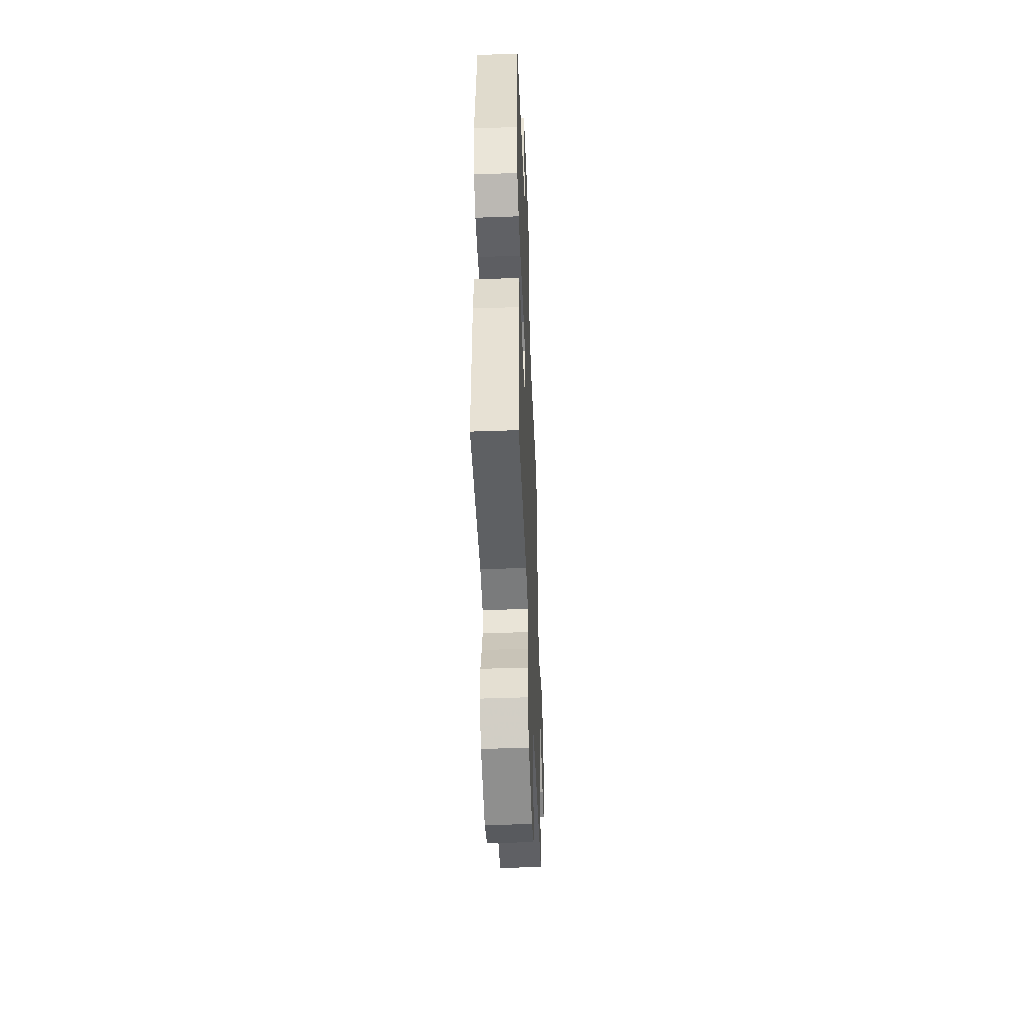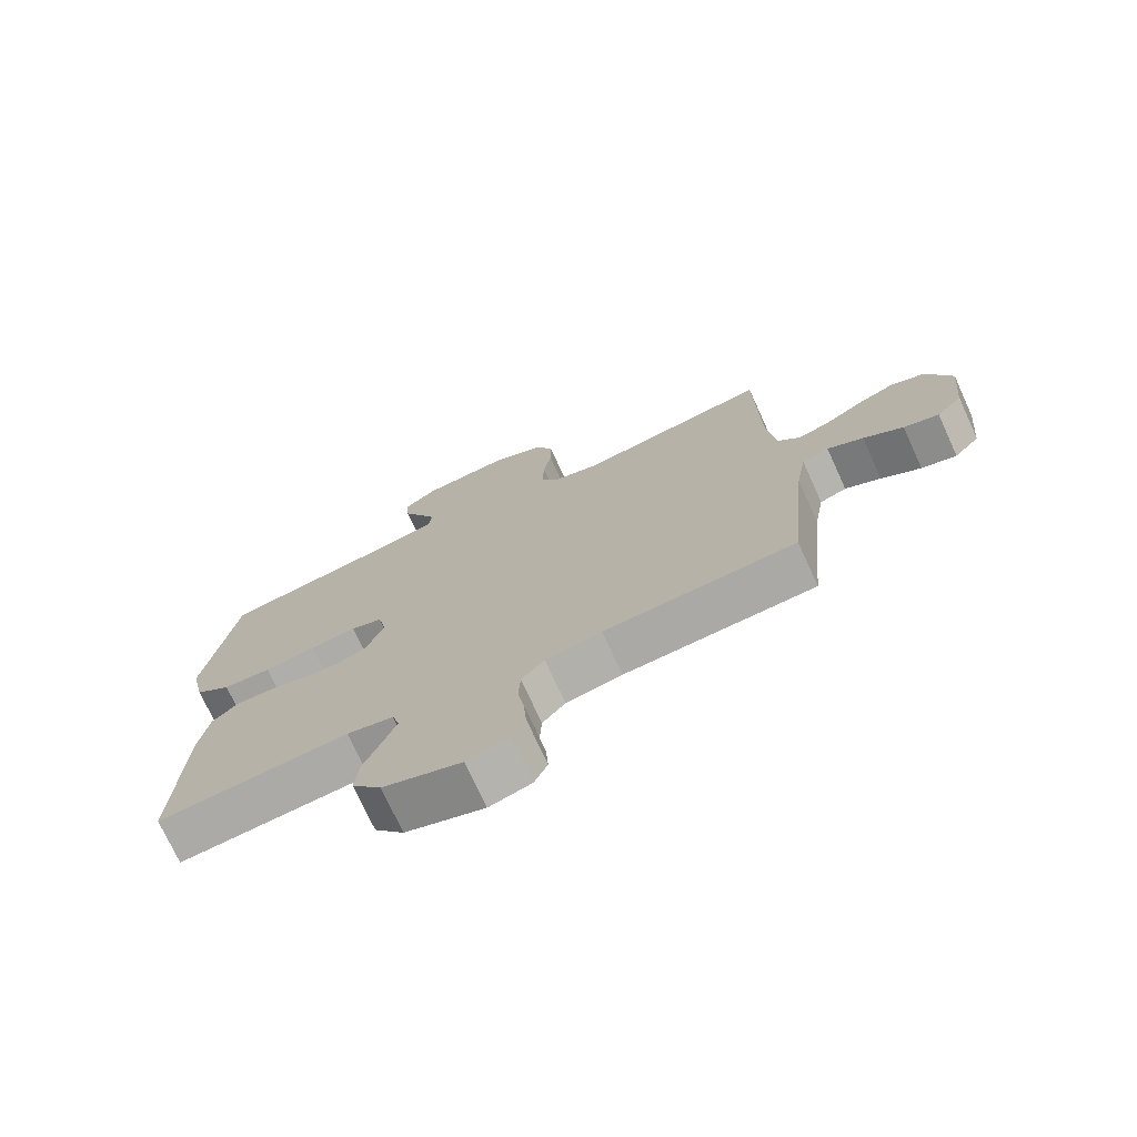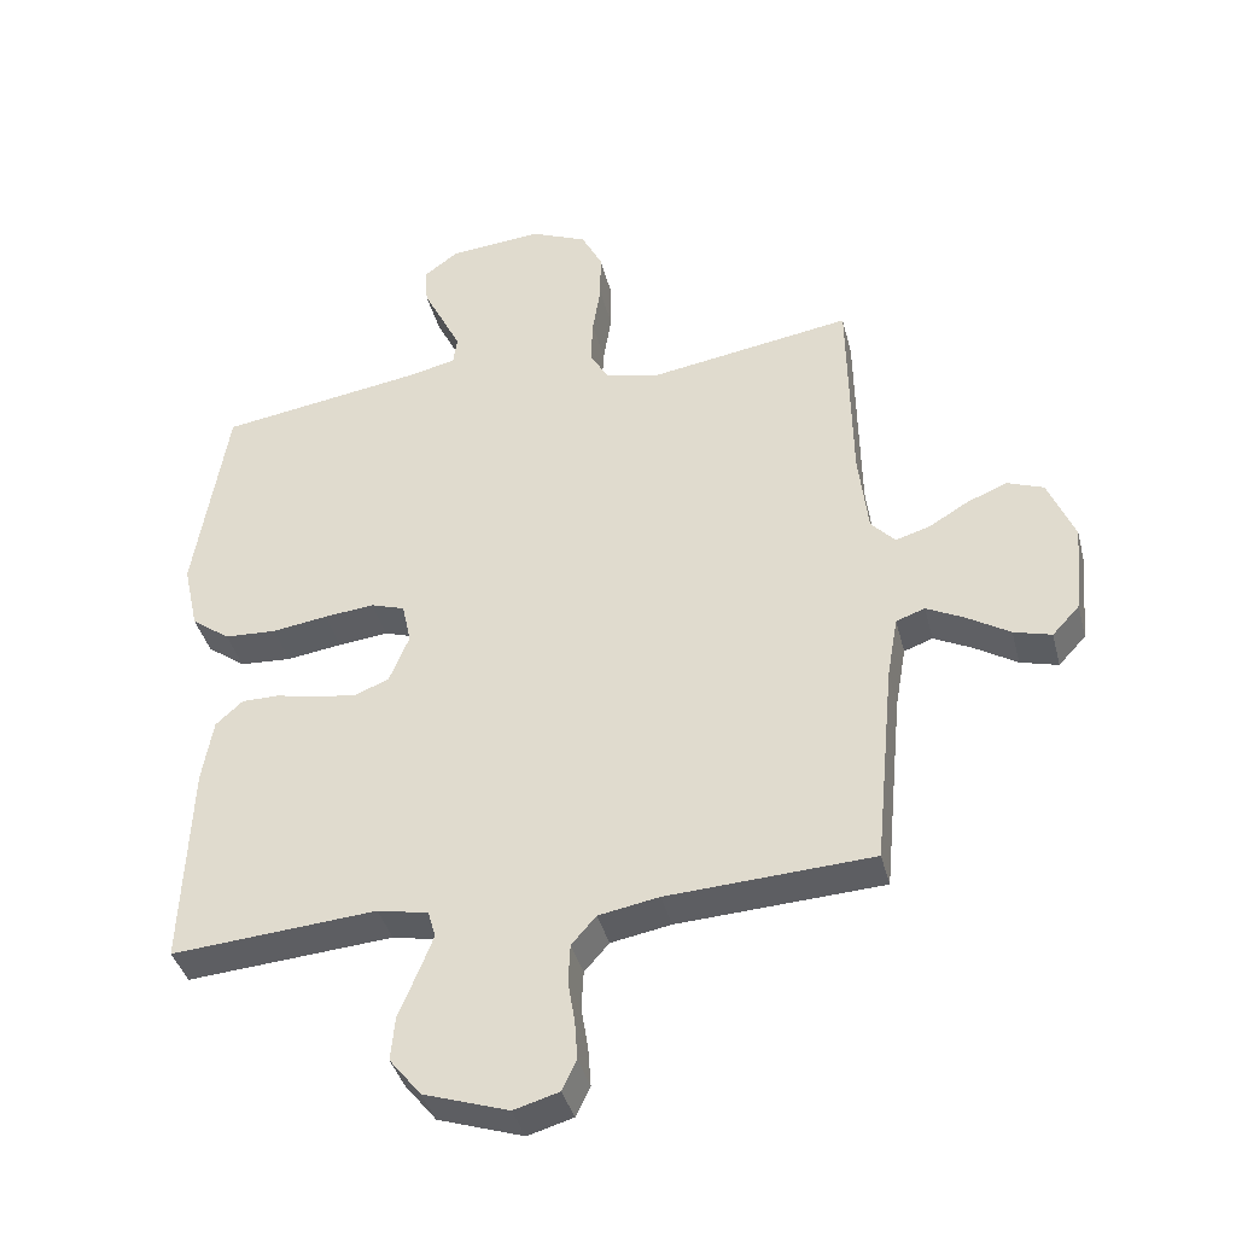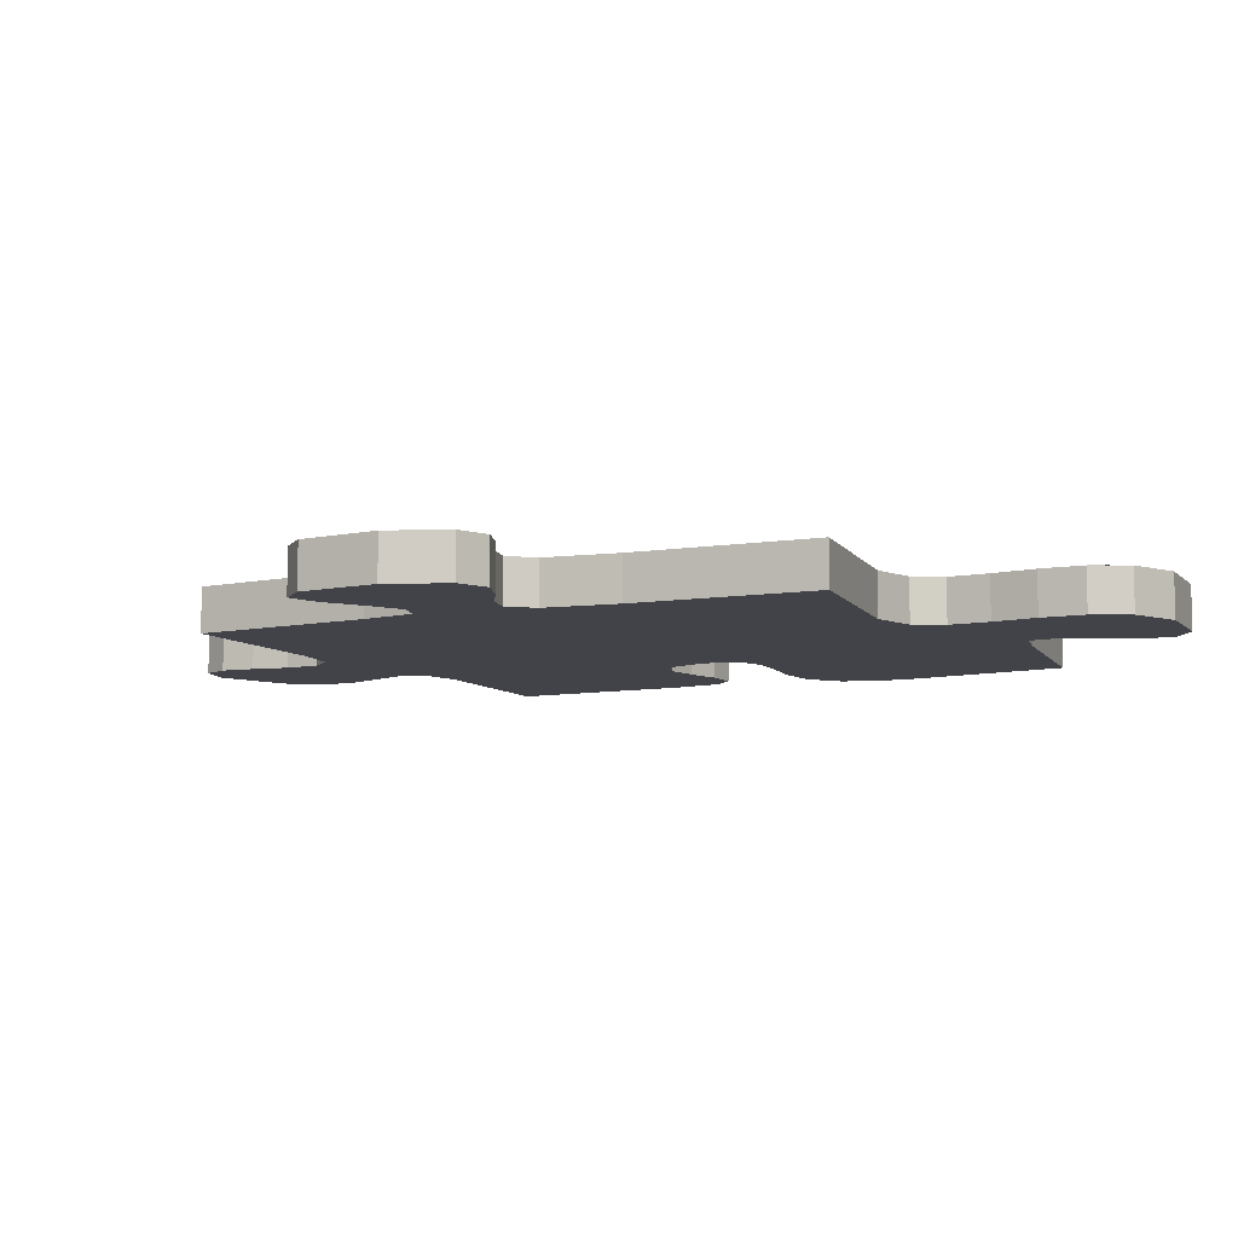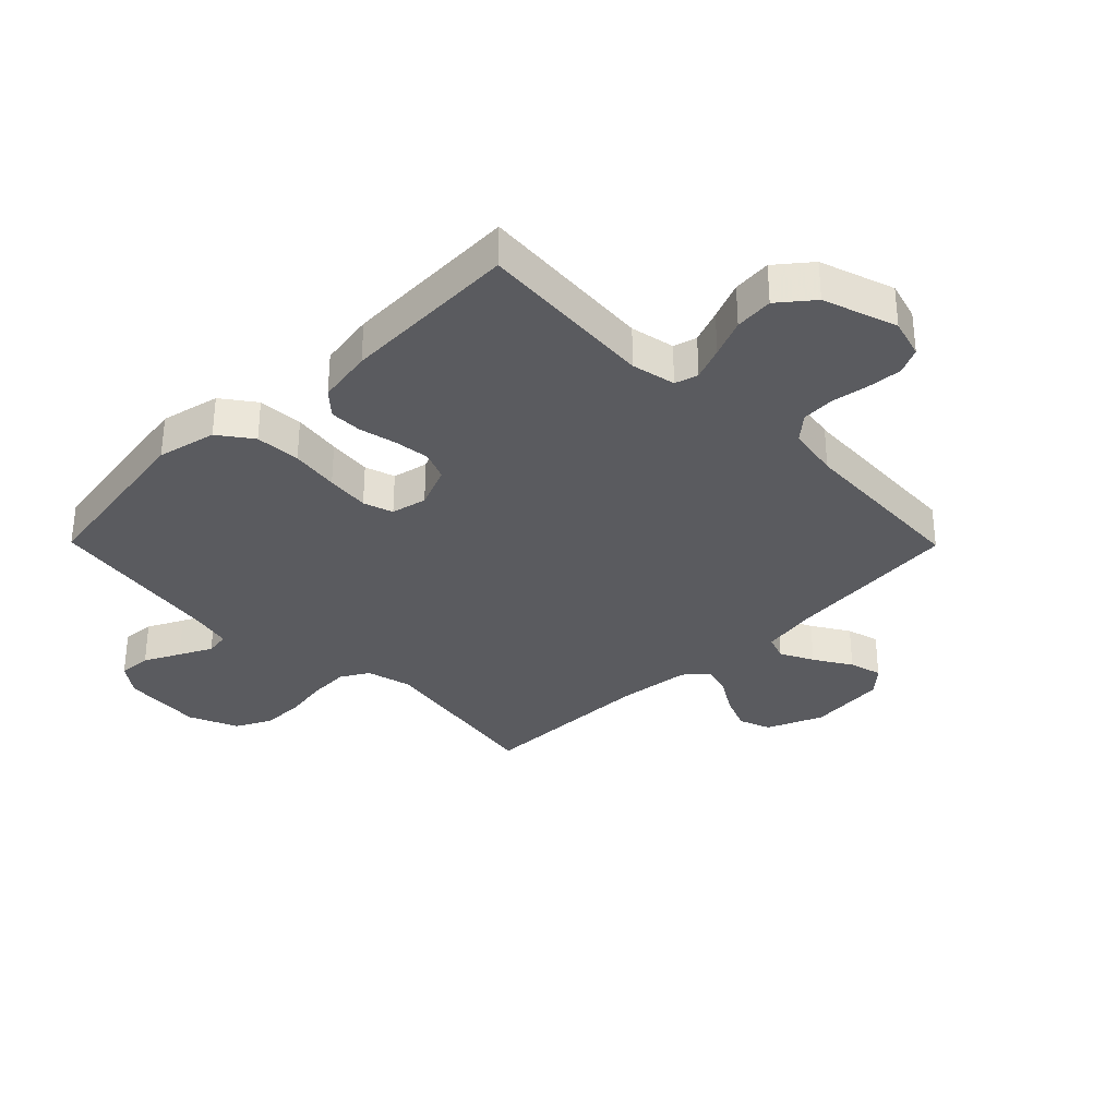
<metadata>
{"format":"obj","ext":"obj","renderer":"f3d","projection":"perspective","resolution":1024,"background":"white","views":[{"elev":-46.9,"azim":92.3,"up":"+Z"},{"elev":-73.8,"azim":-155.4,"up":"+Z"},{"elev":-39.1,"azim":-166.0,"up":"+Z"},{"elev":-7.6,"azim":-63.2,"up":"+Y"},{"elev":-33.0,"azim":134.6,"up":"+Y"}]}
</metadata>
<code>
v -0.5 0.07 -0.5
v -0.529 0.07 -0.2
v -0.545 0.07 -0.109
v -0.587 0.07 -0.094
v -0.643 0.07 -0.122
v -0.705 0.07 -0.16
v -0.76 0.07 -0.175
v -0.8 0.07 -0.132
v -0.813 0.07 0
v -0.774 0.07 0.094
v -0.721 0.07 0.114
v -0.662 0.07 0.09
v -0.604 0.07 0.055
v -0.554 0.07 0.04
v -0.519 0.07 0.078
v -0.505 0.07 0.2
v -0.5 0.07 0.5
v -0.2 0.07 0.451
v -0.124 0.07 0.47
v -0.097 0.07 0.517
v -0.1 0.07 0.584
v -0.112 0.07 0.658
v -0.112 0.07 0.73
v -0.082 0.07 0.789
v 0 0.07 0.824
v 0.136 0.07 0.812
v 0.187 0.07 0.774
v 0.183 0.07 0.719
v 0.153 0.07 0.659
v 0.126 0.07 0.604
v 0.132 0.07 0.563
v 0.2 0.07 0.547
v 0.5 0.07 0.5
v 0.548 0.07 0.2
v 0.526 0.07 0.101
v 0.47 0.07 0.06
v 0.394 0.07 0.056
v 0.313 0.07 0.068
v 0.24 0.07 0.076
v 0.19 0.07 0.06
v 0.177 0.07 0
v 0.206 0.07 -0.071
v 0.255 0.07 -0.091
v 0.315 0.07 -0.084
v 0.377 0.07 -0.07
v 0.432 0.07 -0.07
v 0.472 0.07 -0.106
v 0.488 0.07 -0.2
v 0.5 0.07 -0.5
v 0.2 0.07 -0.476
v 0.126 0.07 -0.491
v 0.115 0.07 -0.53
v 0.137 0.07 -0.586
v 0.164 0.07 -0.65
v 0.17 0.07 -0.715
v 0.124 0.07 -0.772
v 0 0.07 -0.813
v -0.066 0.07 -0.794
v -0.087 0.07 -0.75
v -0.083 0.07 -0.693
v -0.073 0.07 -0.631
v -0.076 0.07 -0.574
v -0.112 0.07 -0.533
v -0.2 0.07 -0.517
v -0.5 0 -0.5
v -0.529 0 -0.2
v -0.545 0 -0.109
v -0.587 0 -0.094
v -0.643 0 -0.122
v -0.705 0 -0.16
v -0.76 0 -0.175
v -0.8 0 -0.132
v -0.813 0 0
v -0.774 0 0.094
v -0.721 0 0.114
v -0.662 0 0.09
v -0.604 0 0.055
v -0.554 0 0.04
v -0.519 0 0.078
v -0.505 0 0.2
v -0.5 0 0.5
v -0.2 0 0.451
v -0.124 0 0.47
v -0.097 0 0.517
v -0.1 0 0.584
v -0.112 0 0.658
v -0.112 0 0.73
v -0.082 0 0.789
v 0 0 0.824
v 0.136 0 0.812
v 0.187 0 0.774
v 0.183 0 0.719
v 0.153 0 0.659
v 0.126 0 0.604
v 0.132 0 0.563
v 0.2 0 0.547
v 0.5 0 0.5
v 0.548 0 0.2
v 0.526 0 0.101
v 0.47 0 0.06
v 0.394 0 0.056
v 0.313 0 0.068
v 0.24 0 0.076
v 0.19 0 0.06
v 0.177 0 0
v 0.206 0 -0.071
v 0.255 0 -0.091
v 0.315 0 -0.084
v 0.377 0 -0.07
v 0.432 0 -0.07
v 0.472 0 -0.106
v 0.488 0 -0.2
v 0.5 0 -0.5
v 0.2 0 -0.476
v 0.126 0 -0.491
v 0.115 0 -0.53
v 0.137 0 -0.586
v 0.164 0 -0.65
v 0.17 0 -0.715
v 0.124 0 -0.772
v 0 0 -0.813
v -0.066 0 -0.794
v -0.087 0 -0.75
v -0.083 0 -0.693
v -0.073 0 -0.631
v -0.076 0 -0.574
v -0.112 0 -0.533
v -0.2 0 -0.517
f 58 59 60 61
f 56 57 58 61
f 56 61 62
f 53 54 55 56
f 52 53 56 62
f 51 52 62 63
f 47 48 49 50
f 44 45 46 47
f 43 44 47 50
f 42 43 50 51
f 35 36 37 38
f 35 38 39
f 32 33 34 35
f 31 32 35 39
f 26 27 28 29
f 26 29 30
f 25 26 30
f 24 25 30 31
f 21 22 23 24
f 20 21 24 31
f 16 17 18
f 15 16 18 19
f 14 15 19
f 10 11 12 13
f 10 13 14
f 9 10 14
f 8 9 14
f 5 6 7 8
f 4 5 8 14
f 3 4 14 19
f 64 1 2
f 64 2 3 19
f 41 42 51 63
f 40 41 63 64
f 20 31 39 40
f 19 20 40 64
f 125 124 123 122
f 125 122 121 120
f 126 125 120
f 120 119 118 117
f 126 120 117 116
f 127 126 116 115
f 114 113 112 111
f 111 110 109 108
f 114 111 108 107
f 115 114 107 106
f 102 101 100 99
f 103 102 99
f 99 98 97 96
f 103 99 96 95
f 93 92 91 90
f 94 93 90
f 94 90 89
f 95 94 89 88
f 88 87 86 85
f 95 88 85 84
f 82 81 80
f 83 82 80 79
f 83 79 78
f 77 76 75 74
f 78 77 74
f 78 74 73
f 78 73 72
f 72 71 70 69
f 78 72 69 68
f 83 78 68 67
f 66 65 128
f 83 67 66 128
f 127 115 106 105
f 128 127 105 104
f 104 103 95 84
f 128 104 84 83
f 1 65 66 2
f 2 66 67 3
f 3 67 68 4
f 4 68 69 5
f 5 69 70 6
f 6 70 71 7
f 7 71 72 8
f 8 72 73 9
f 9 73 74 10
f 10 74 75 11
f 11 75 76 12
f 12 76 77 13
f 13 77 78 14
f 14 78 79 15
f 15 79 80 16
f 16 80 81 17
f 17 81 82 18
f 18 82 83 19
f 19 83 84 20
f 20 84 85 21
f 21 85 86 22
f 22 86 87 23
f 23 87 88 24
f 24 88 89 25
f 25 89 90 26
f 26 90 91 27
f 27 91 92 28
f 28 92 93 29
f 29 93 94 30
f 30 94 95 31
f 31 95 96 32
f 32 96 97 33
f 33 97 98 34
f 34 98 99 35
f 35 99 100 36
f 36 100 101 37
f 37 101 102 38
f 38 102 103 39
f 39 103 104 40
f 40 104 105 41
f 41 105 106 42
f 42 106 107 43
f 43 107 108 44
f 44 108 109 45
f 45 109 110 46
f 46 110 111 47
f 47 111 112 48
f 48 112 113 49
f 49 113 114 50
f 50 114 115 51
f 51 115 116 52
f 52 116 117 53
f 53 117 118 54
f 54 118 119 55
f 55 119 120 56
f 56 120 121 57
f 57 121 122 58
f 58 122 123 59
f 59 123 124 60
f 60 124 125 61
f 61 125 126 62
f 62 126 127 63
f 63 127 128 64
f 64 128 65 1

</code>
